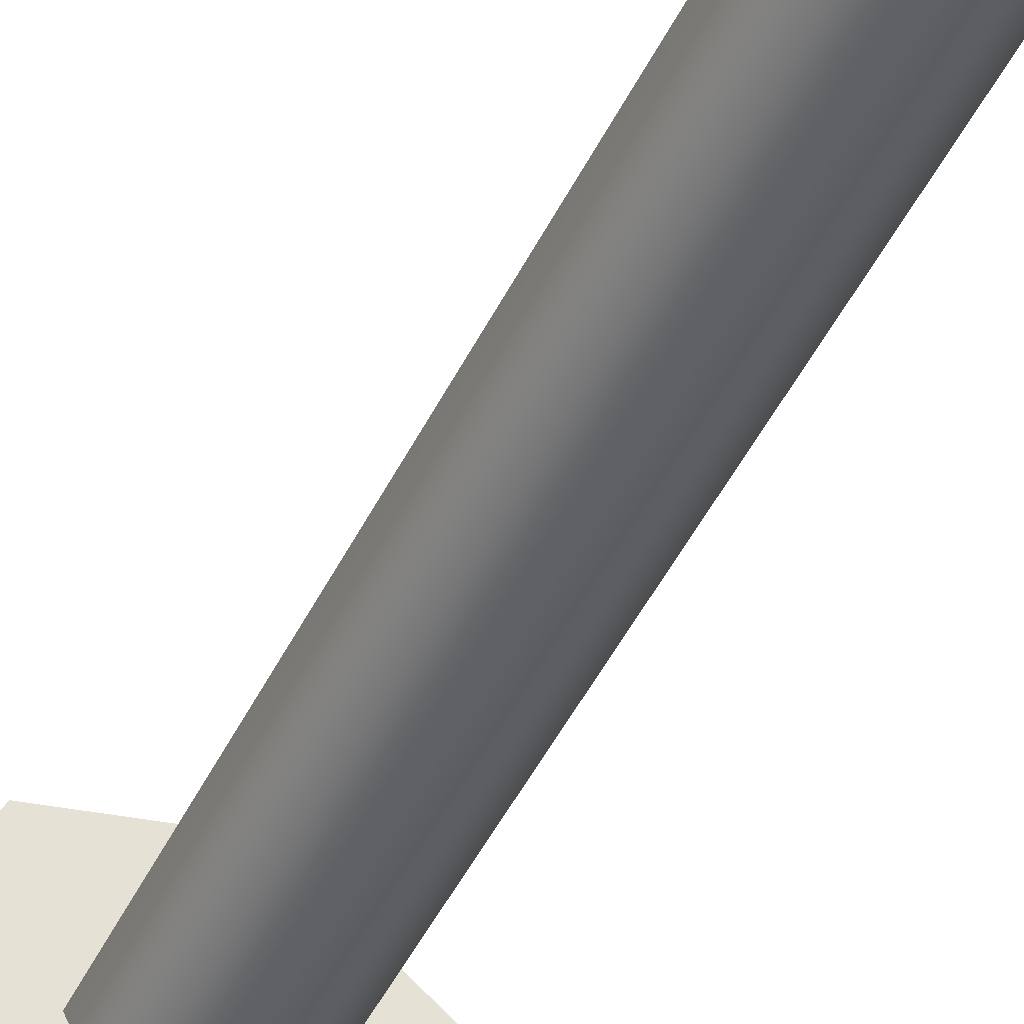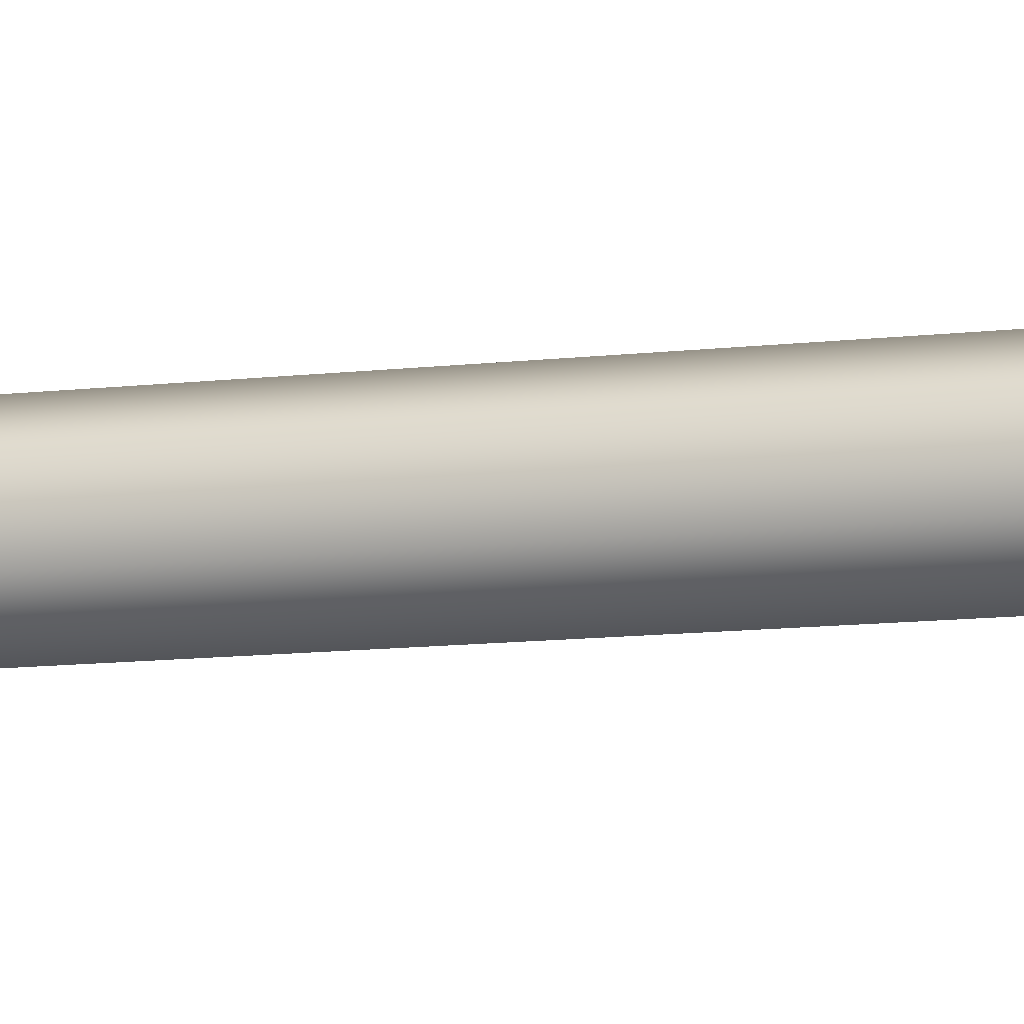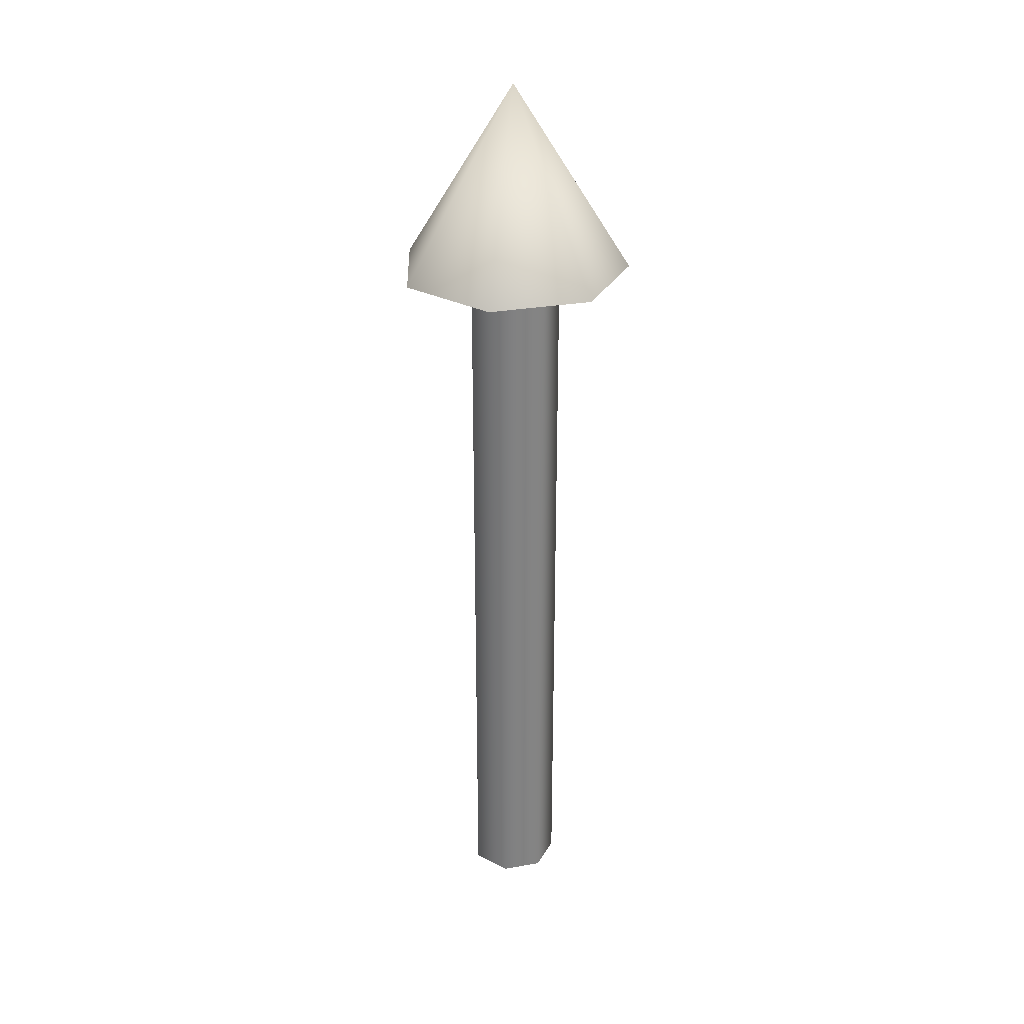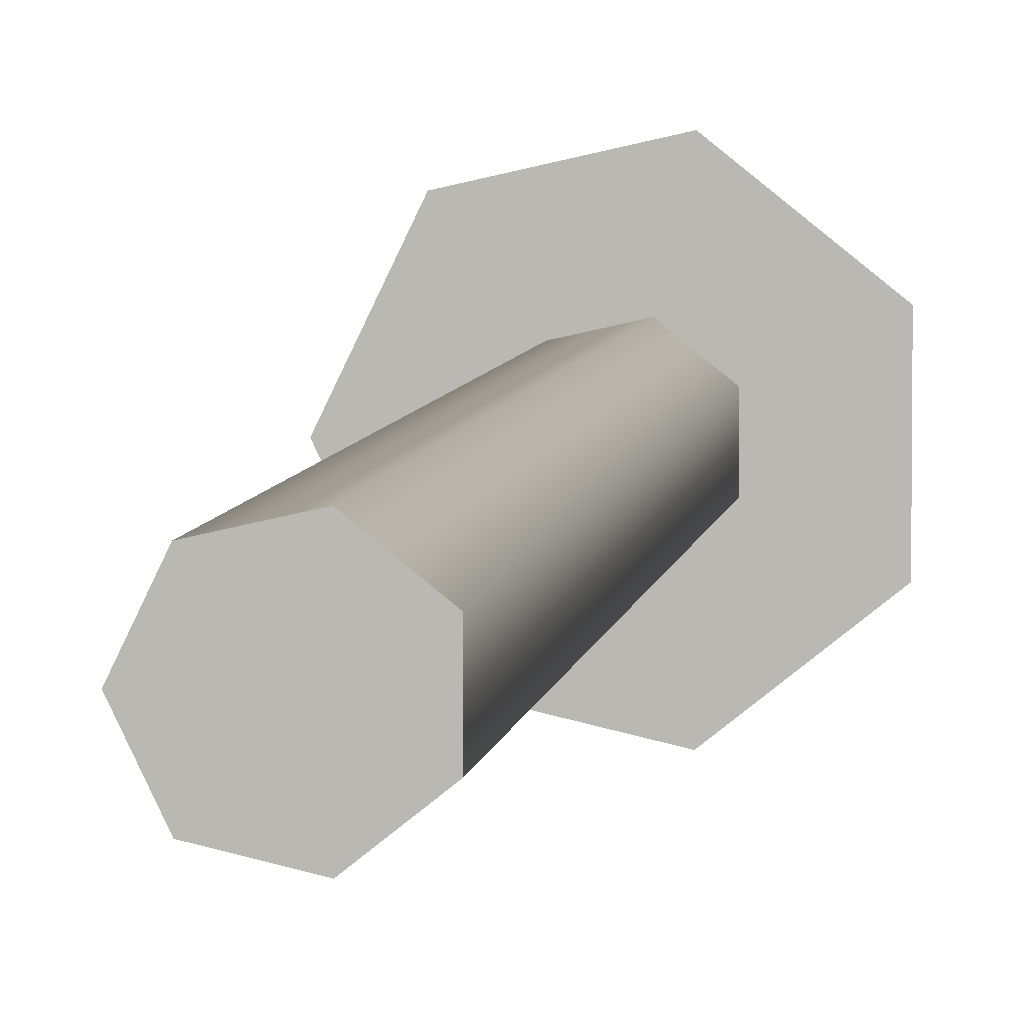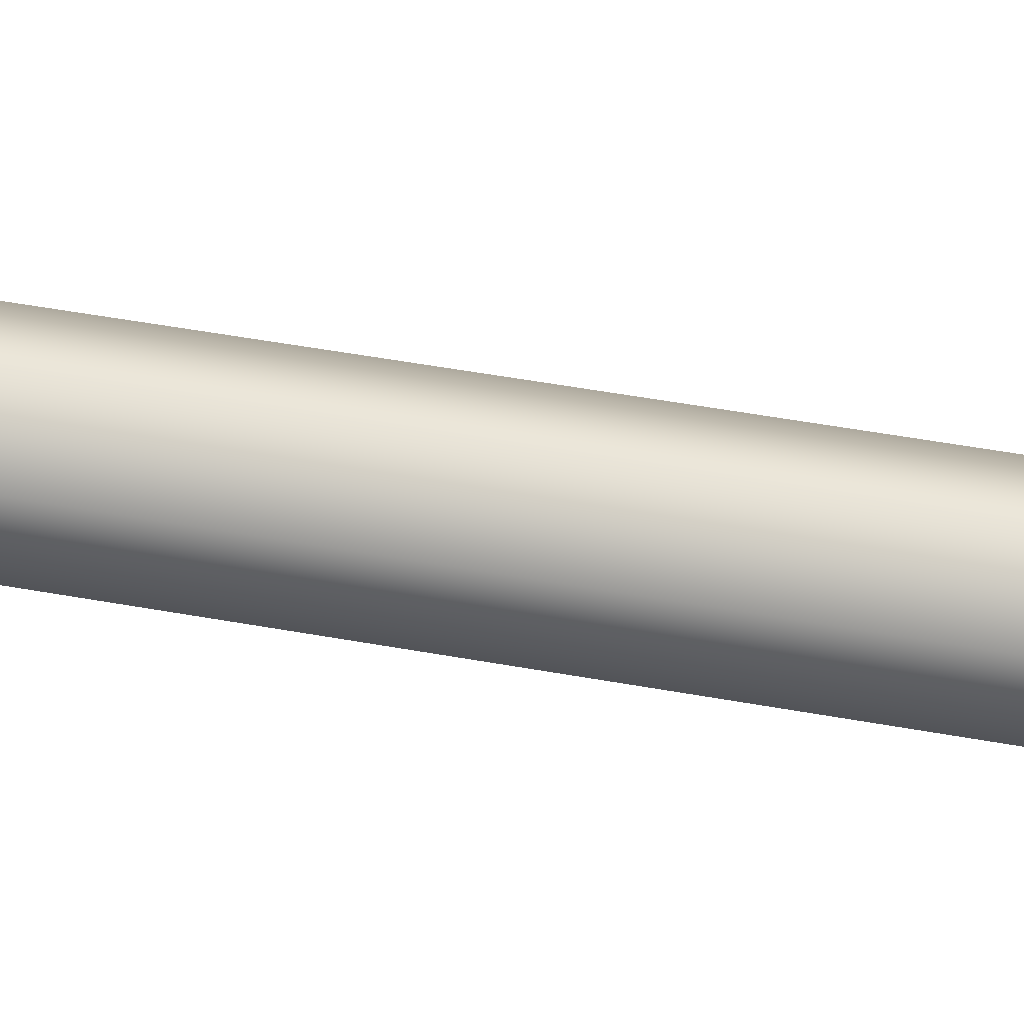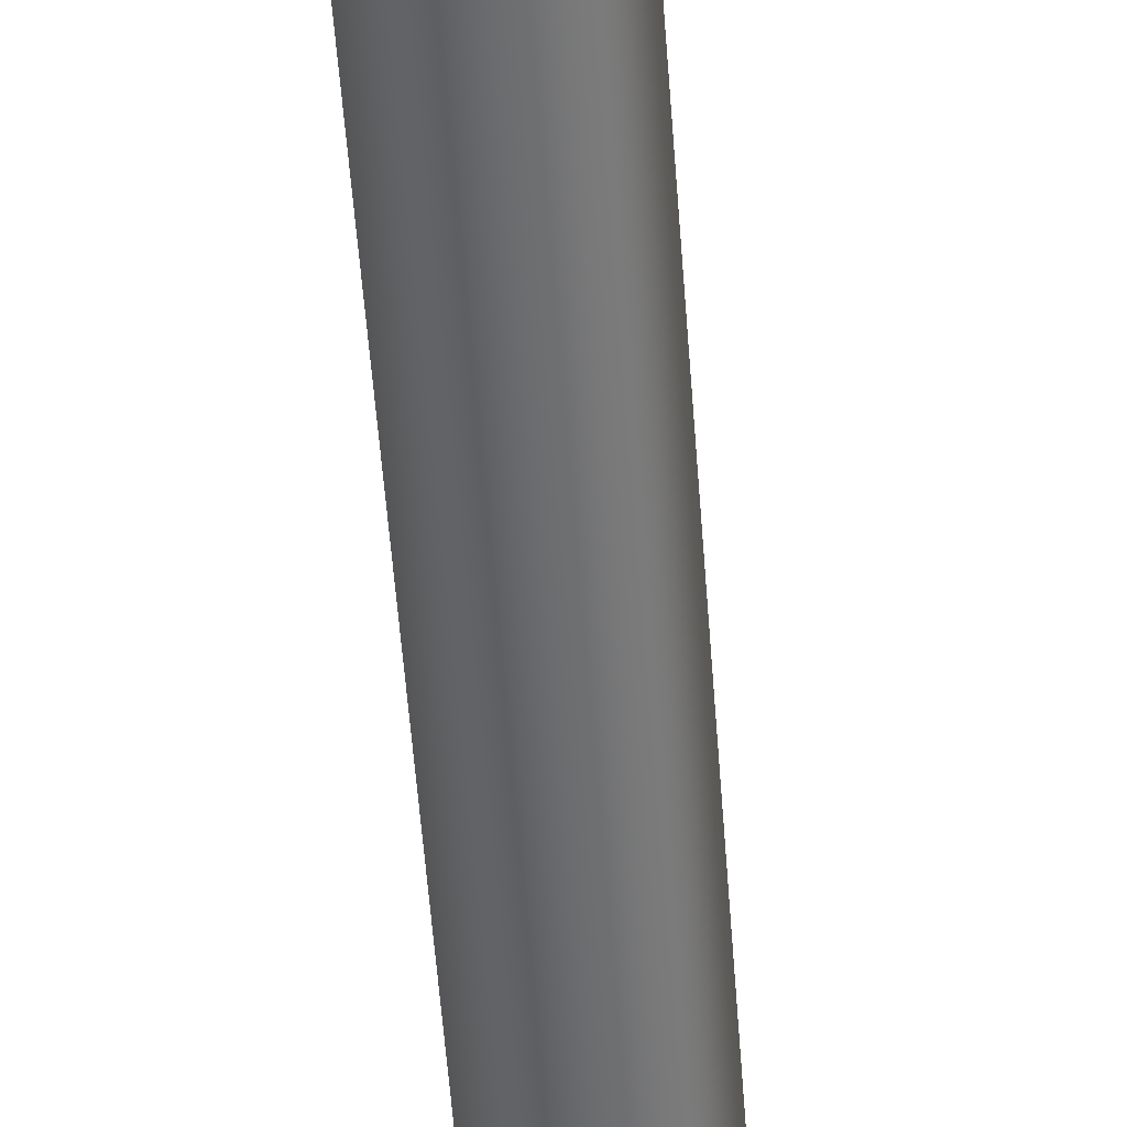
<metadata>
{"format":"obj","ext":"obj","renderer":"f3d","projection":"perspective","resolution":1024,"background":"white","views":[{"elev":-47.1,"azim":154.9,"up":"+Y"},{"elev":-11.8,"azim":-74.4,"up":"+Y"},{"elev":29.7,"azim":101.4,"up":"+Z"},{"elev":5.4,"azim":-172.7,"up":"+Y"},{"elev":44.4,"azim":-77.6,"up":"+Y"},{"elev":-53.2,"azim":4.1,"up":"+Y"}]}
</metadata>
<code>
v 0.05 0 0
v 0.03117 0.03909 0
v -0.01113 0.04875 0
v -0.04505 0.02169 0
v -0.04505 -0.02169 0
v -0.01113 -0.04875 0
v 0.03117 -0.03909 0
v 0.05 0 0
v 0.03117 0.03909 0
v -0.01113 0.04875 0
v -0.04505 0.02169 0
v -0.04505 -0.02169 0
v -0.01113 -0.04875 0
v 0.03117 -0.03909 0
v 0.05 0 0.8
v 0.03117 0.03909 0.8
v -0.01113 0.04875 0.8
v -0.04505 0.02169 0.8
v -0.04505 -0.02169 0.8
v -0.01113 -0.04875 0.8
v 0.03117 -0.03909 0.8
v 0.05 0 0.8
v 0.03117 0.03909 0.8
v -0.01113 0.04875 0.8
v -0.04505 0.02169 0.8
v -0.04505 -0.02169 0.8
v -0.01113 -0.04875 0.8
v 0.03117 -0.03909 0.8
v 0.125 0 0.8
v 0.07794 0.09773 0.8
v -0.02781 0.1219 0.8
v -0.1126 0.05423 0.8
v -0.1126 -0.05423 0.8
v -0.02781 -0.1219 0.8
v 0.07794 -0.09773 0.8
v 0 0 1
v 0.125 0 0.8
v 0.07794 0.09773 0.8
v -0.02781 0.1219 0.8
v -0.1126 0.05423 0.8
v -0.1126 -0.05423 0.8
v -0.02781 -0.1219 0.8
v 0.07794 -0.09773 0.8
f 1 3 2
f 1 4 3
f 1 5 4
f 1 6 5
f 1 7 6
f 8 16 15
f 8 9 16
f 9 17 16
f 9 10 17
f 10 18 17
f 10 11 18
f 11 19 18
f 11 12 19
f 12 20 19
f 12 13 20
f 13 21 20
f 13 14 21
f 14 15 21
f 14 8 15
f 22 30 29
f 22 23 30
f 23 31 30
f 23 24 31
f 24 32 31
f 24 25 32
f 25 33 32
f 25 26 33
f 26 34 33
f 26 27 34
f 27 35 34
f 27 28 35
f 28 29 35
f 28 22 29
f 36 37 38
f 36 38 39
f 36 39 40
f 36 40 41
f 36 41 42
f 36 42 43
f 36 43 37

</code>
